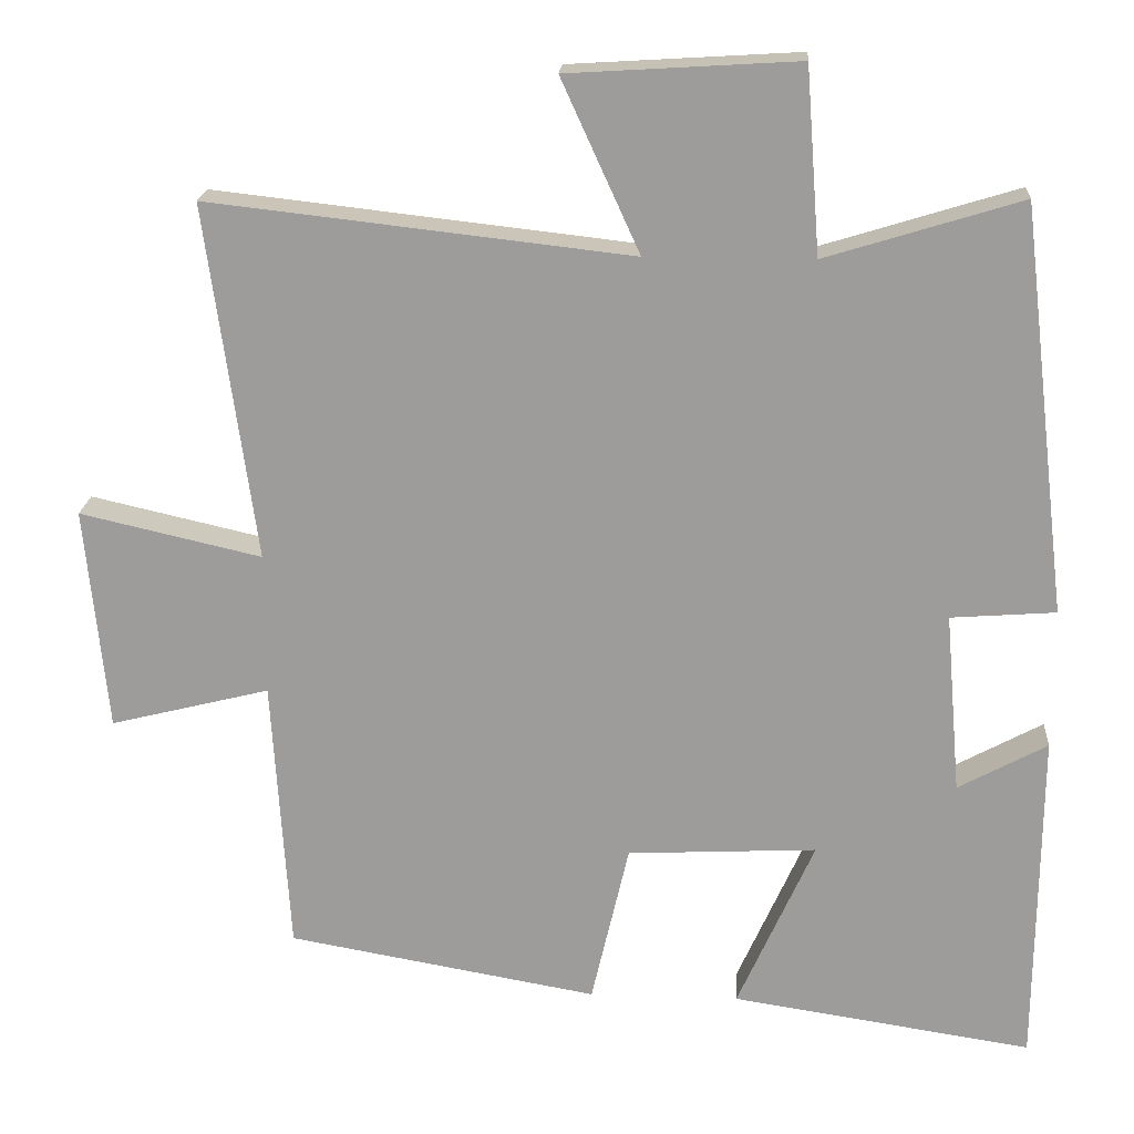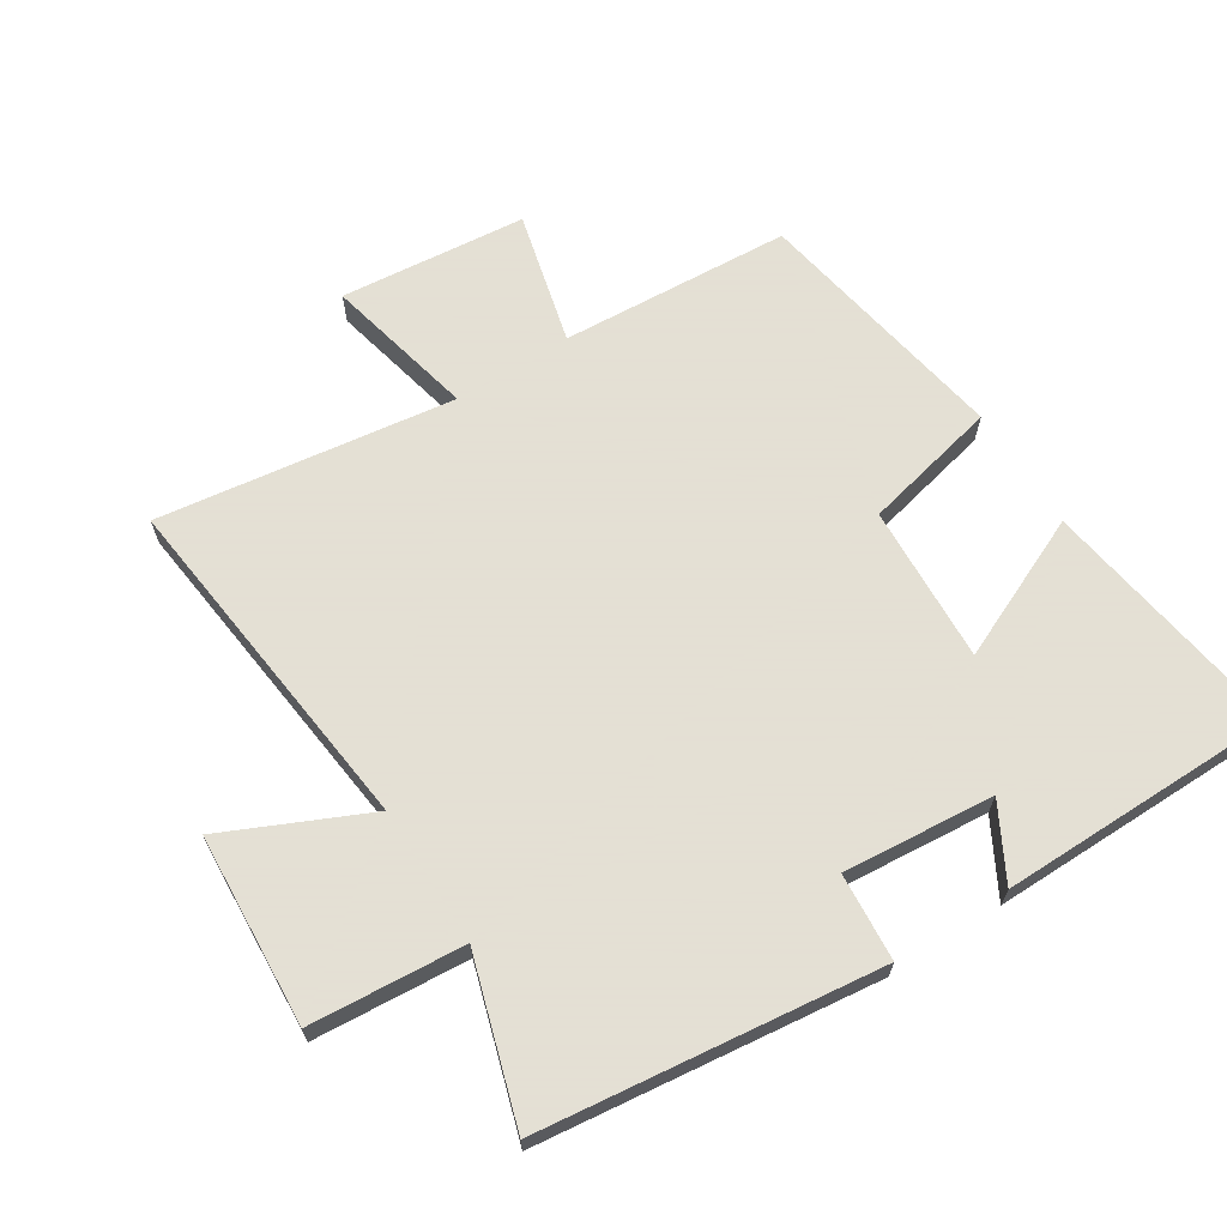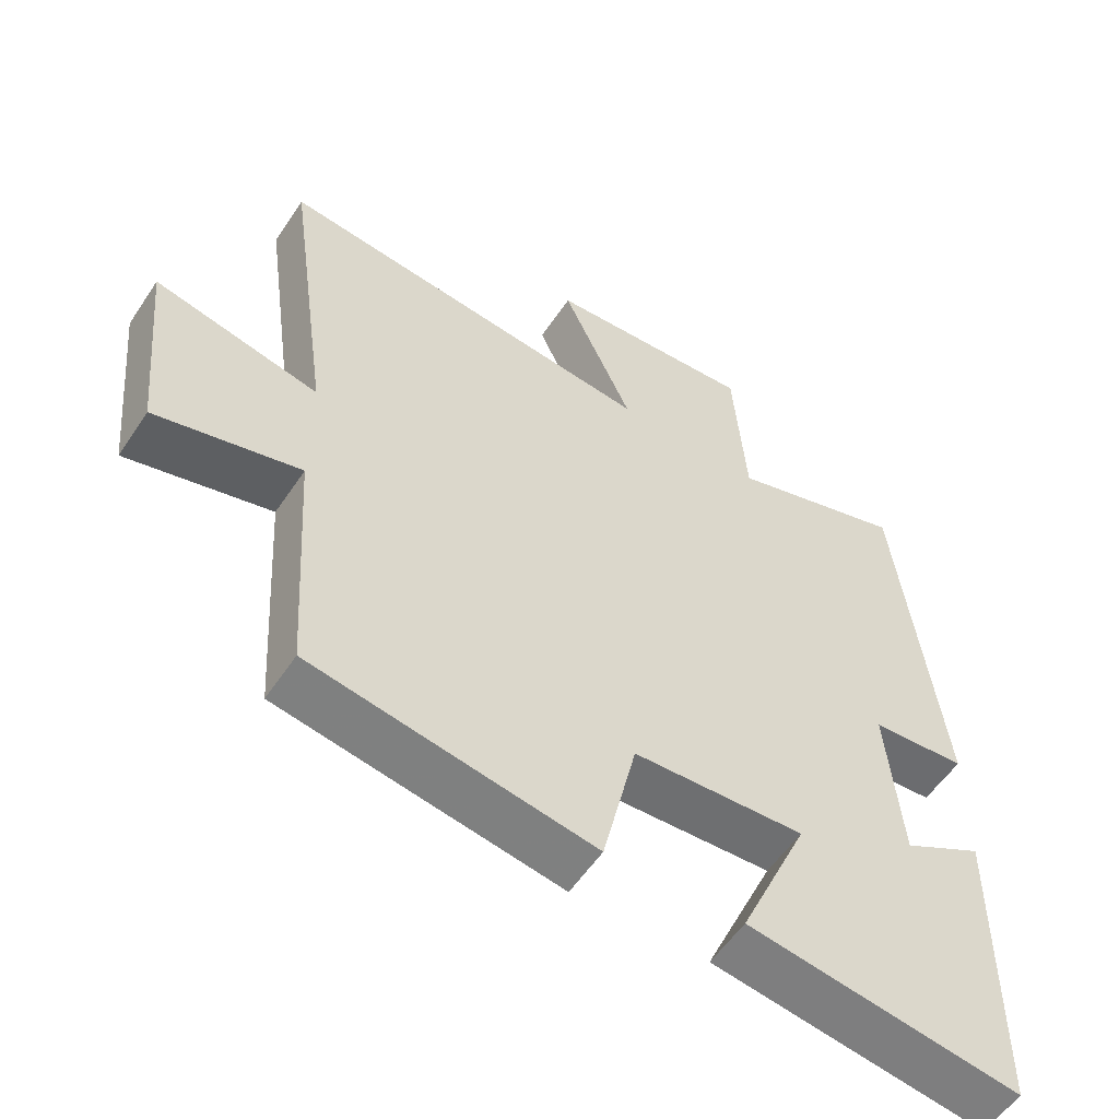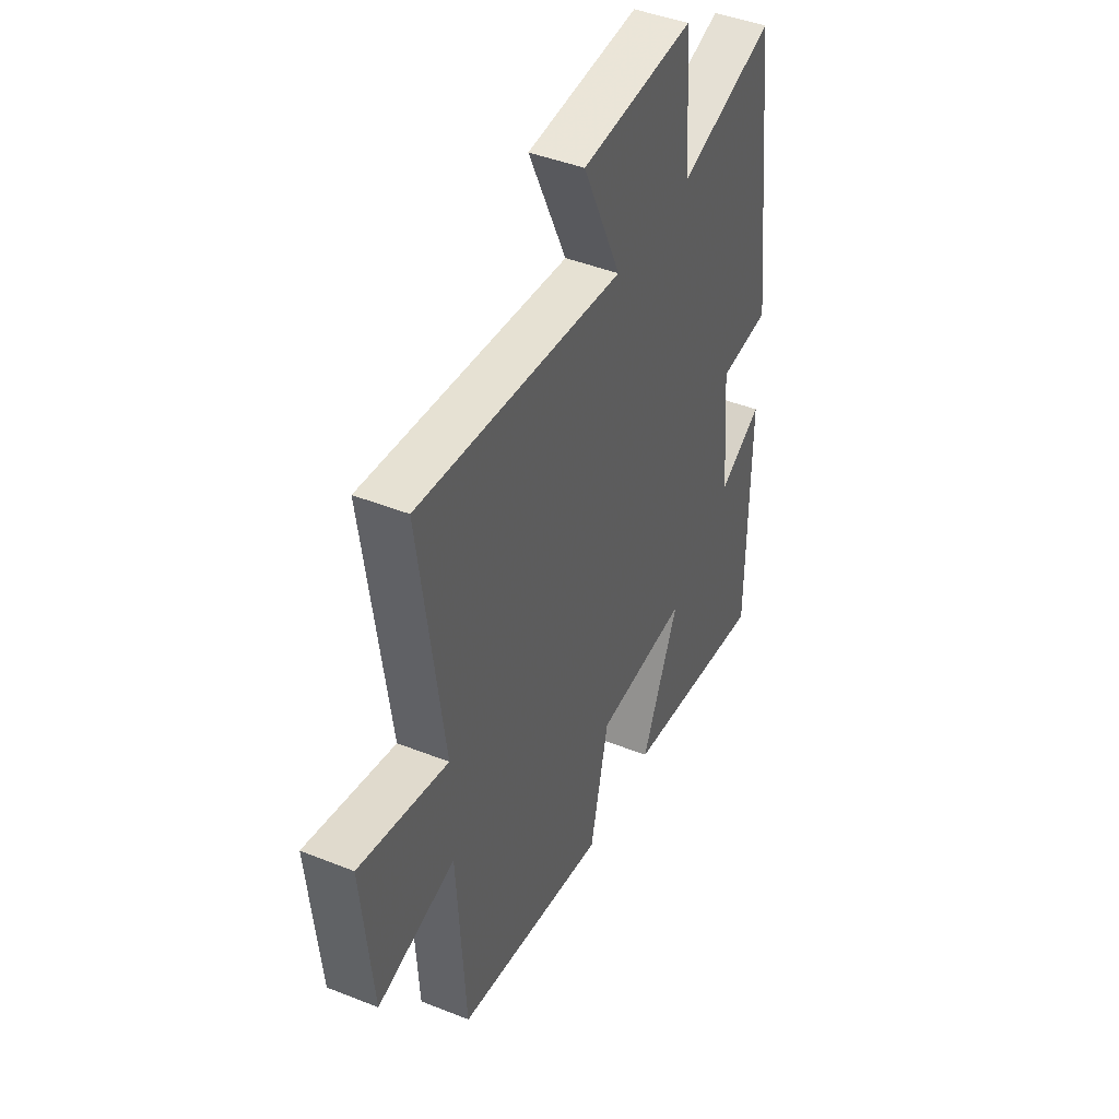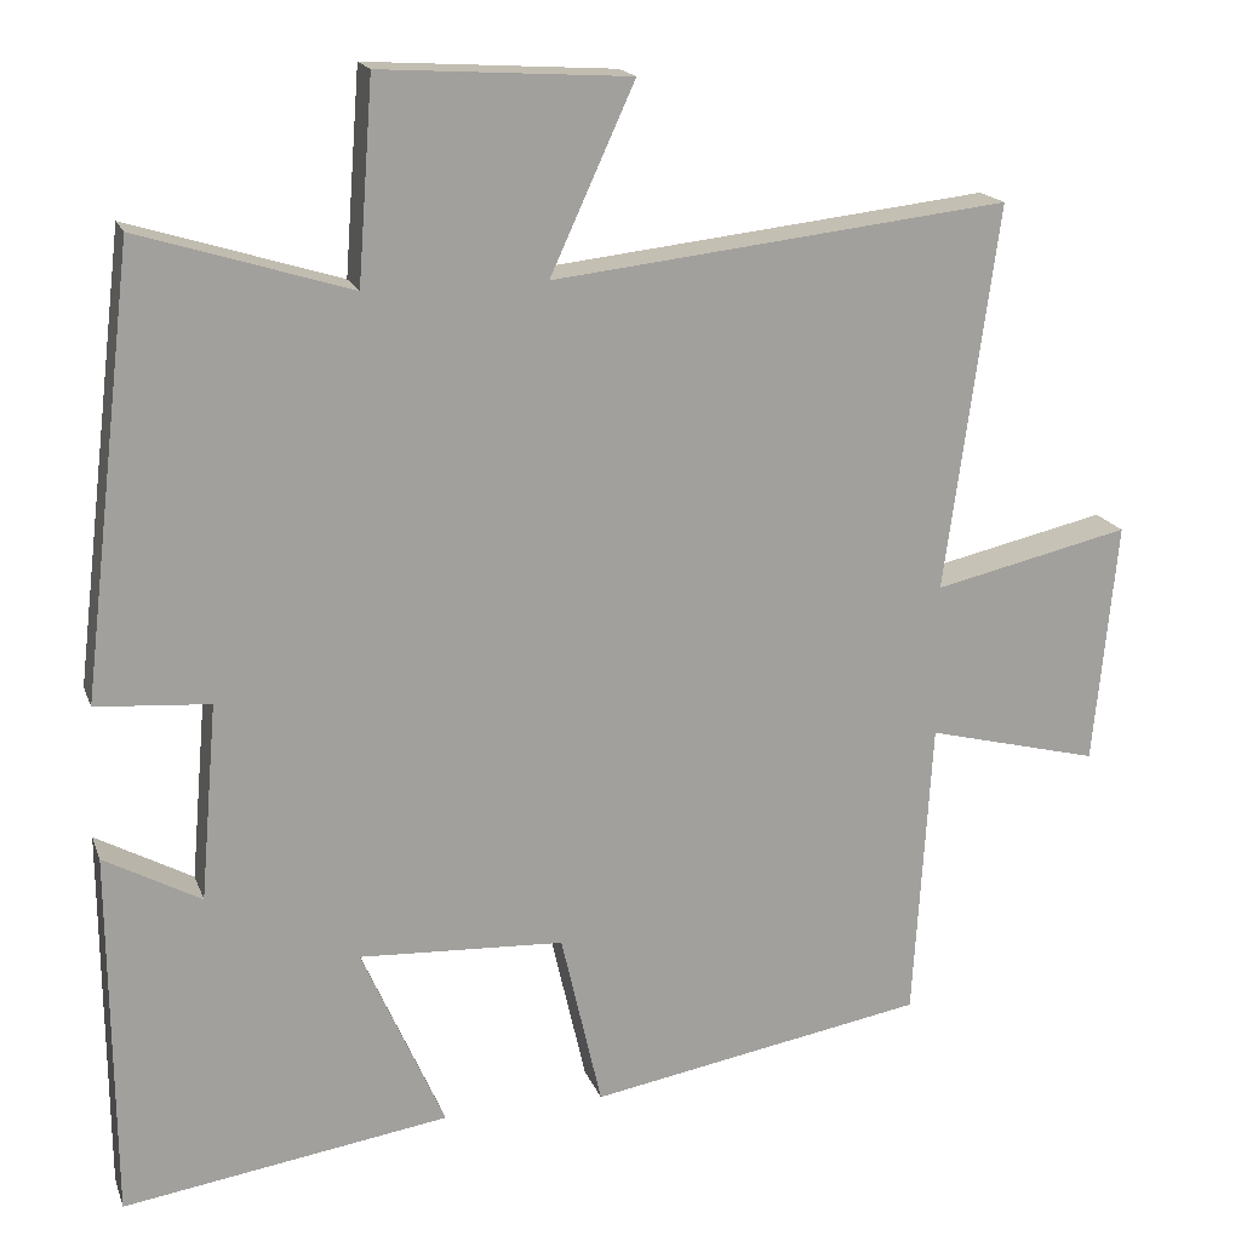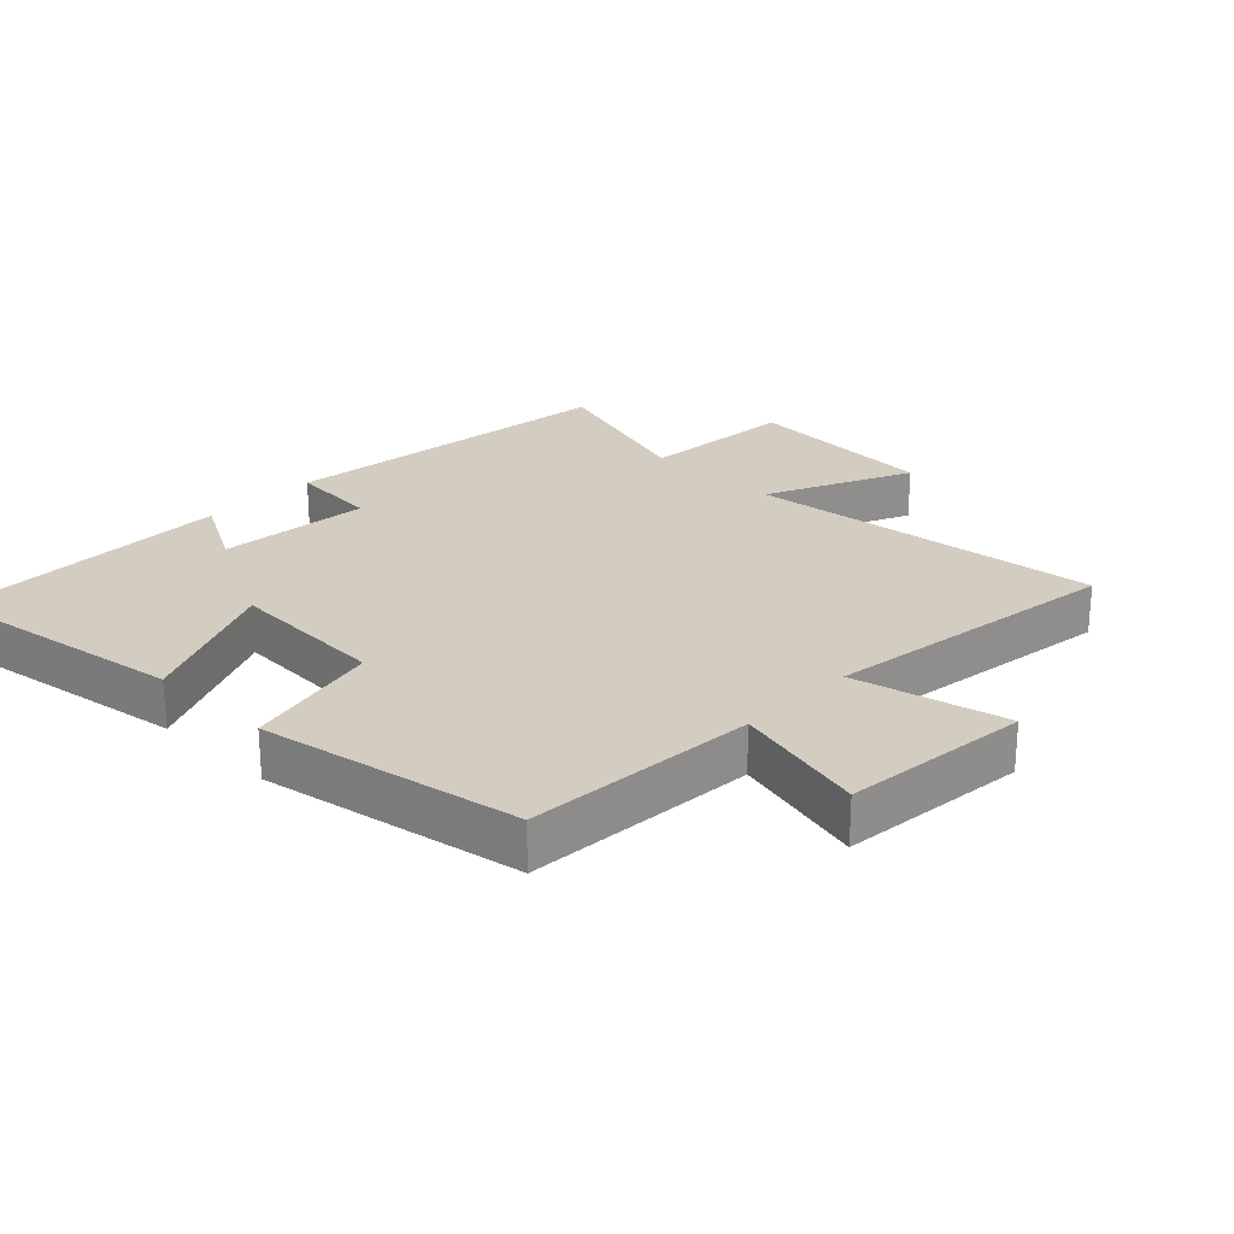
<metadata>
{"format":"obj","ext":"obj","renderer":"f3d","projection":"perspective","resolution":1024,"background":"white","views":[{"elev":19.4,"azim":3.7,"up":"+Z"},{"elev":66.2,"azim":57.6,"up":"+Y"},{"elev":-55.8,"azim":-33.2,"up":"+Z"},{"elev":44.0,"azim":-65.0,"up":"+Z"},{"elev":17.5,"azim":163.6,"up":"+Z"},{"elev":24.8,"azim":-135.8,"up":"+Y"}]}
</metadata>
<code>
v 0.496 0.07 -0.559
v 0.111 0.07 -0.5
v 0.209 0.07 -0.28
v -0.033 0.07 -0.292
v -0.081 0.07 -0.5
v -0.478 0.07 -0.43
v -0.5 0.07 -0.076
v -0.704 0.07 -0.127
v -0.732 0.07 0.159
v -0.5 0.07 0.106
v -0.563 0.07 0.561
v -0.024 0.07 0.5
v -0.124 0.07 0.719
v 0.17 0.07 0.737
v 0.188 0.07 0.5
v 0.438 0.07 0.577
v 0.5 0.07 0.055
v 0.366 0.07 0.045
v 0.386 0.07 -0.187
v 0.5 0.07 -0.125
v 0.496 0 -0.559
v 0.111 0 -0.5
v 0.209 0 -0.28
v -0.033 0 -0.292
v -0.081 0 -0.5
v -0.478 0 -0.43
v -0.5 0 -0.076
v -0.704 0 -0.127
v -0.732 0 0.159
v -0.5 0 0.106
v -0.563 0 0.561
v -0.024 0 0.5
v -0.124 0 0.719
v 0.17 0 0.737
v 0.188 0 0.5
v 0.438 0 0.577
v 0.5 0 0.055
v 0.366 0 0.045
v 0.386 0 -0.187
v 0.5 0 -0.125
f 19 20 1 2
f 18 19 2 3
f 15 16 17 18
f 15 18 3 4
f 12 13 14 15
f 12 15 4
f 10 11 12 4
f 7 8 9 10
f 6 7 10
f 4 5 6 10
f 22 21 40 39
f 23 22 39 38
f 38 37 36 35
f 24 23 38 35
f 35 34 33 32
f 24 35 32
f 24 32 31 30
f 30 29 28 27
f 30 27 26
f 30 26 25 24
f 1 21 22 2
f 2 22 23 3
f 3 23 24 4
f 4 24 25 5
f 5 25 26 6
f 6 26 27 7
f 7 27 28 8
f 8 28 29 9
f 9 29 30 10
f 10 30 31 11
f 11 31 32 12
f 12 32 33 13
f 13 33 34 14
f 14 34 35 15
f 15 35 36 16
f 16 36 37 17
f 17 37 38 18
f 18 38 39 19
f 19 39 40 20
f 20 40 21 1

</code>
